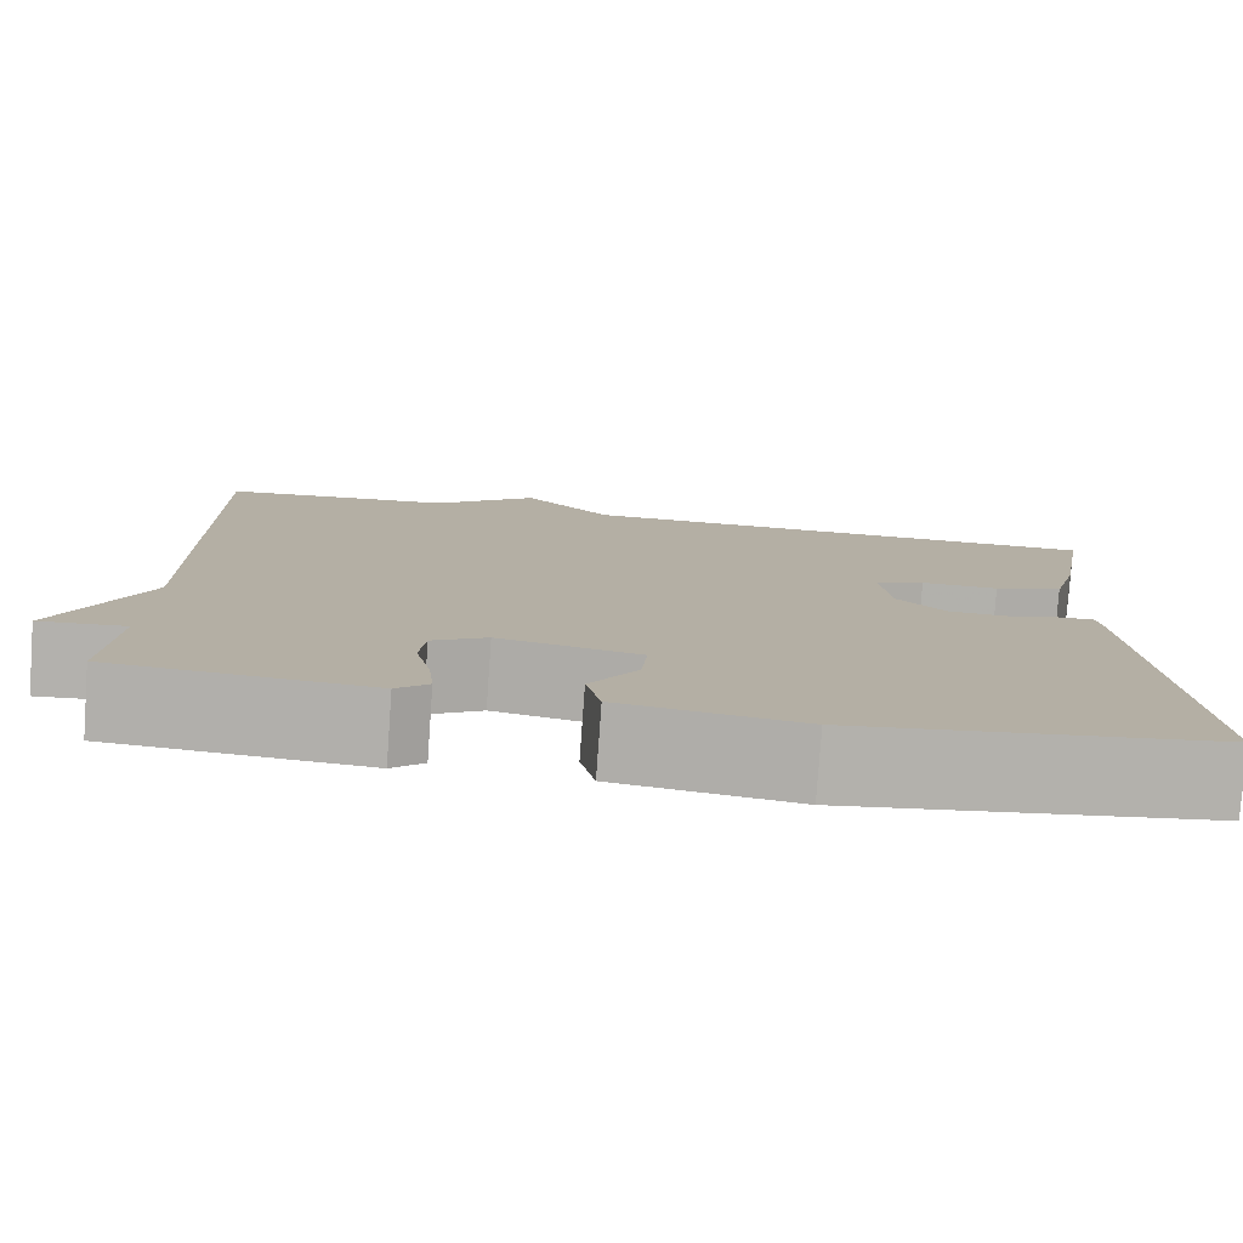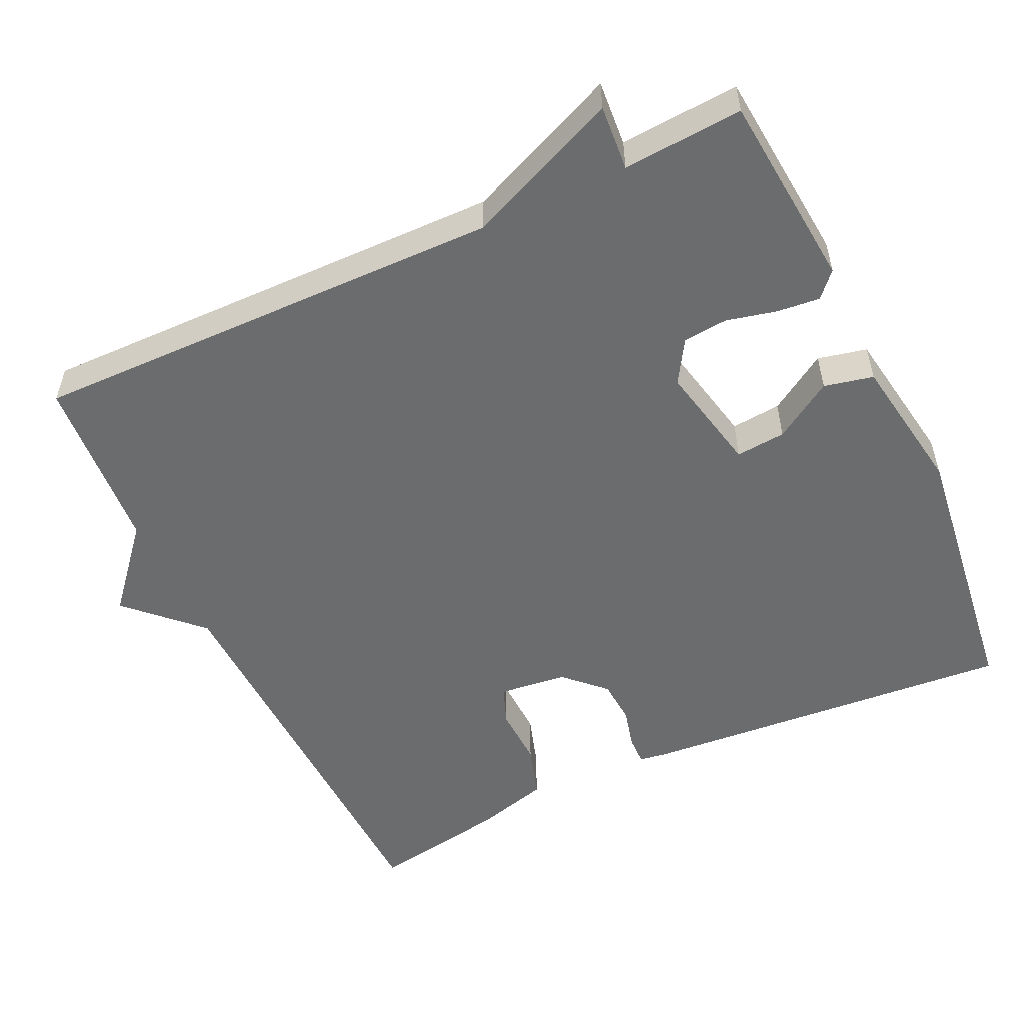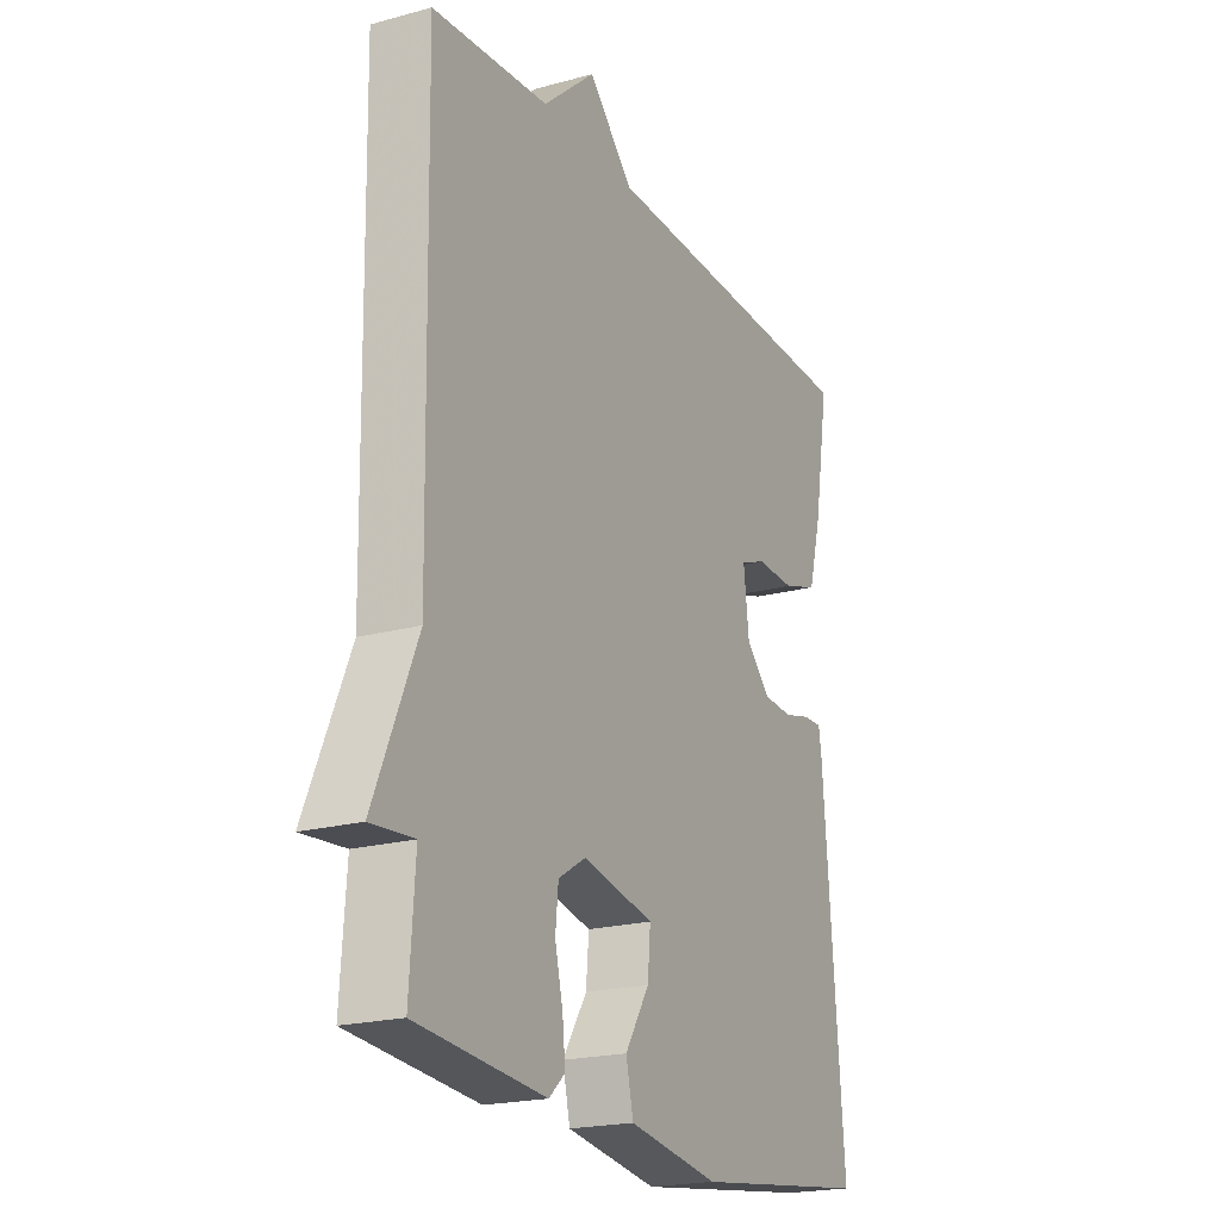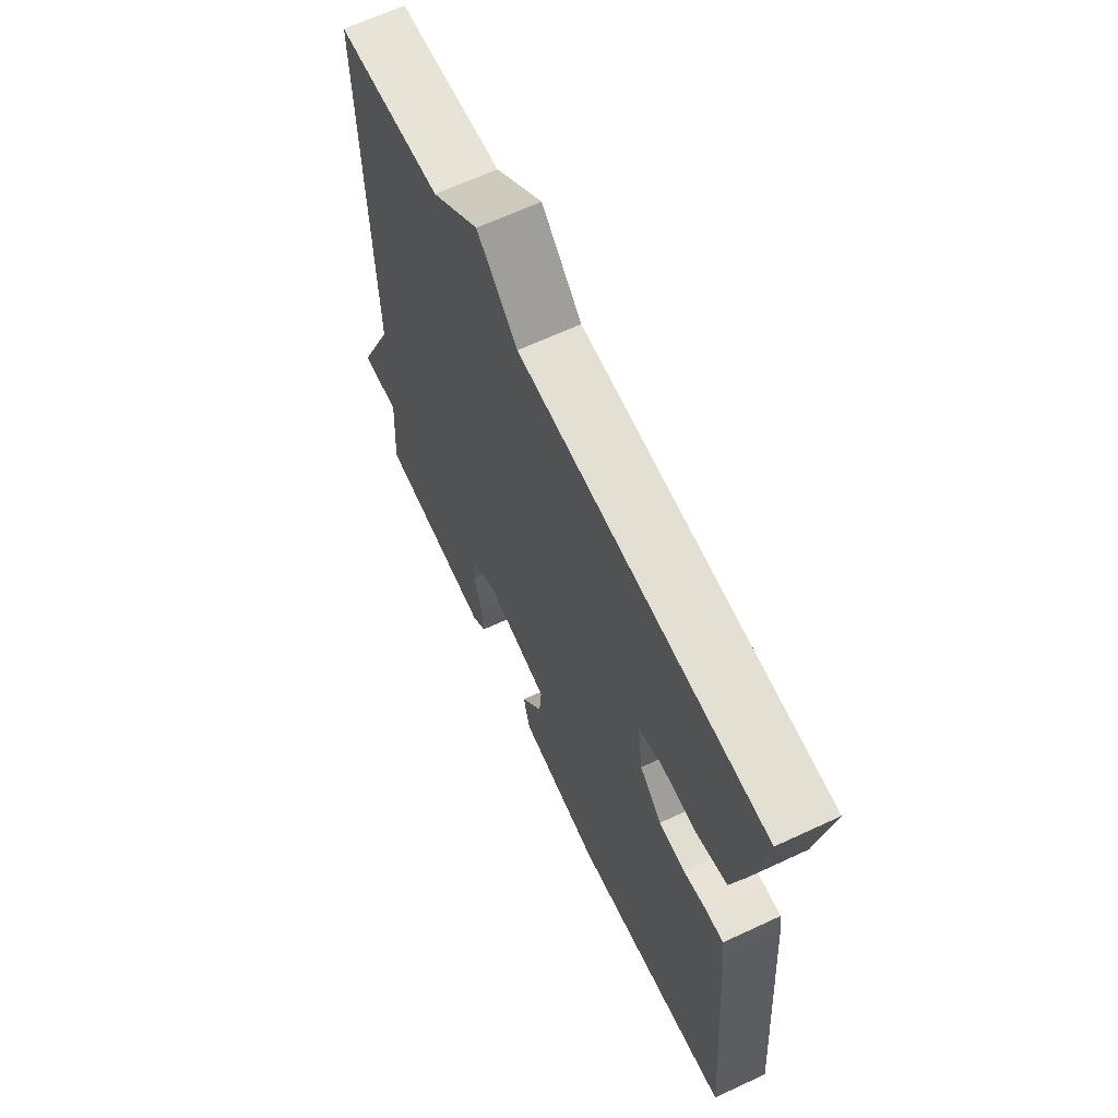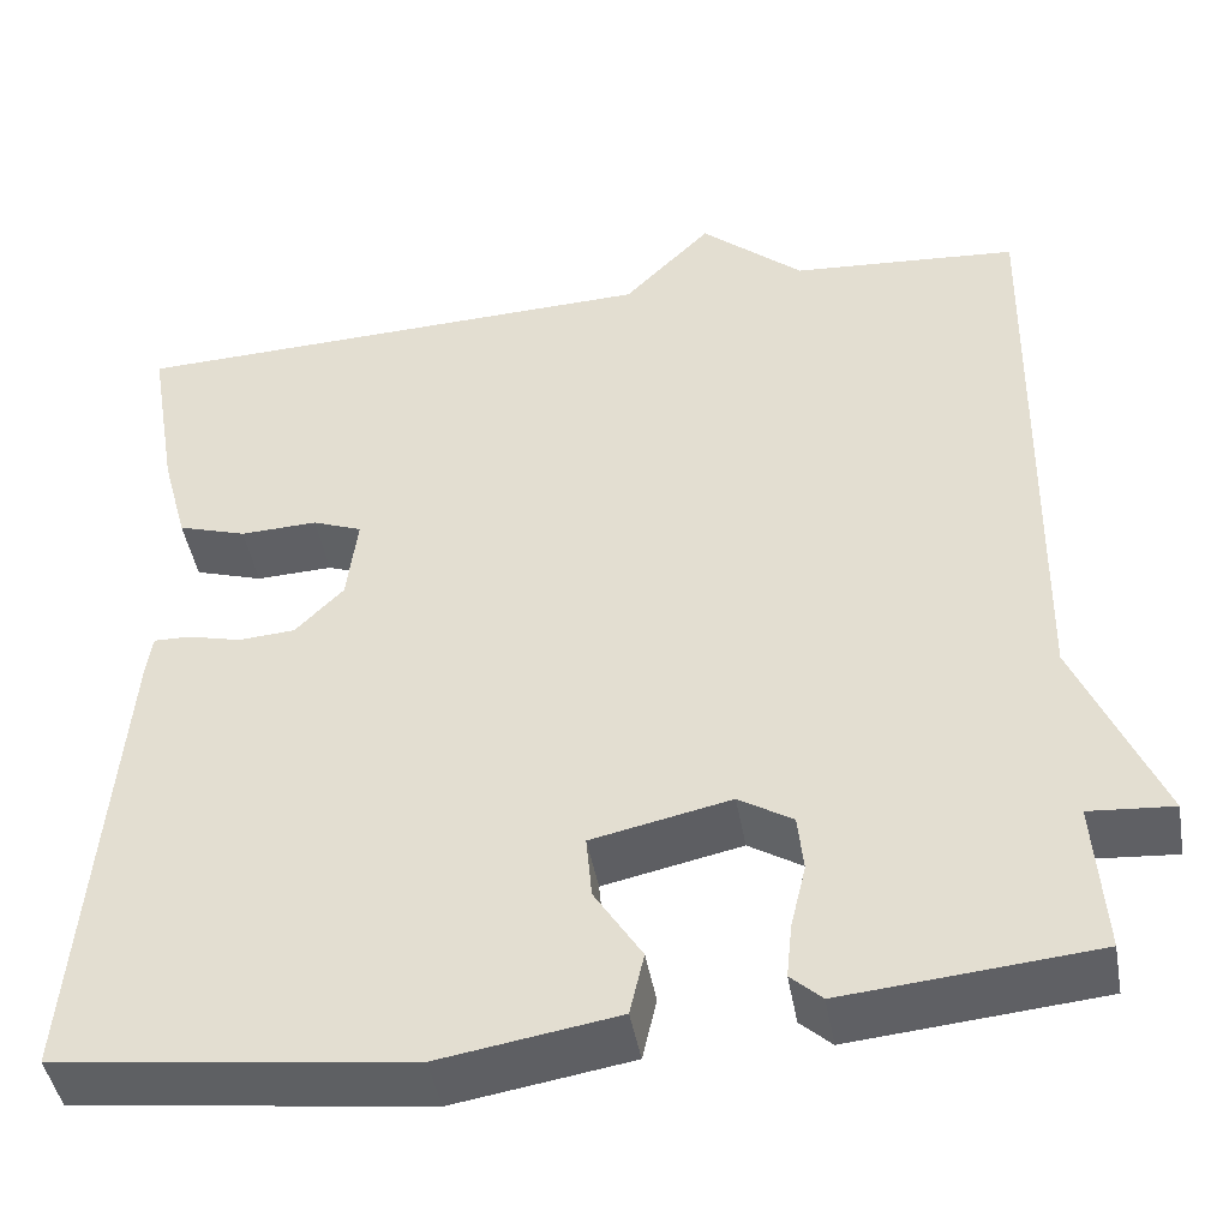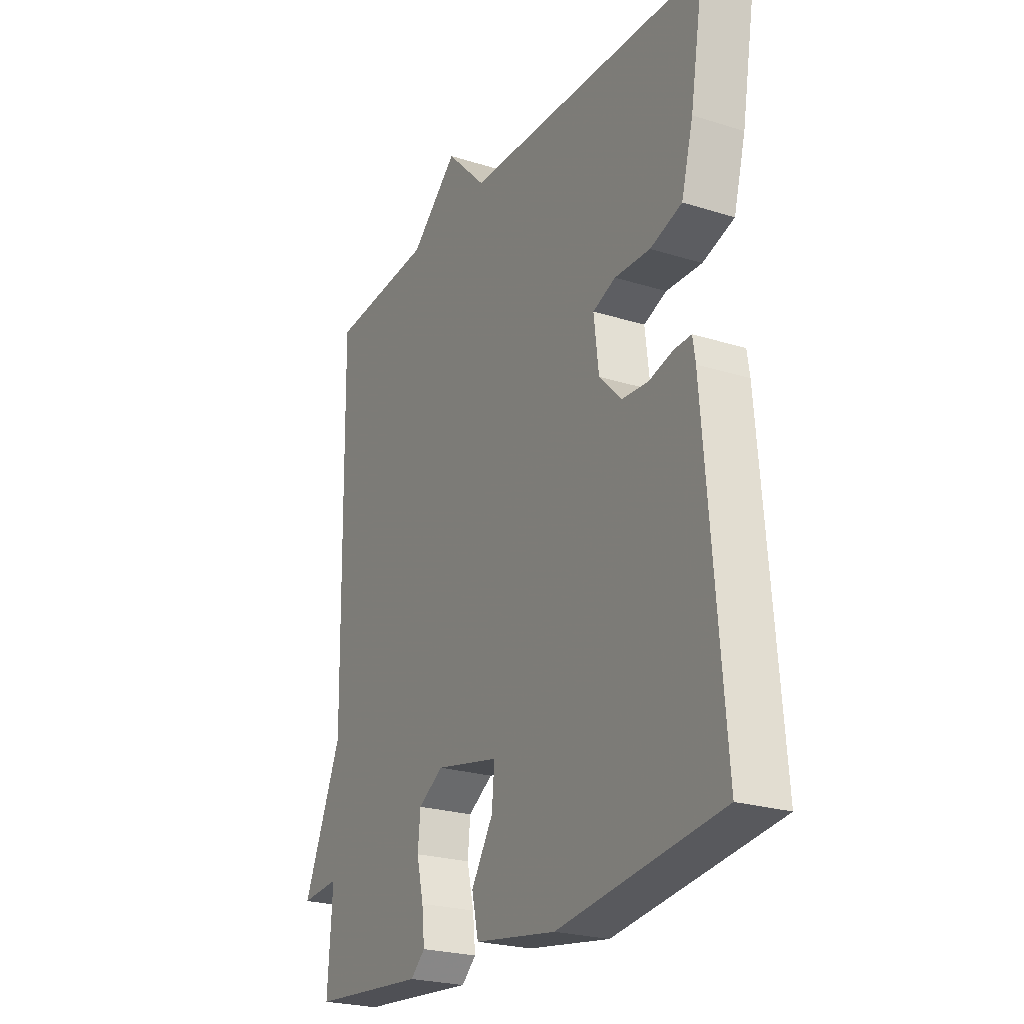
<metadata>
{"format":"obj","ext":"obj","renderer":"f3d","projection":"perspective","resolution":1024,"background":"white","views":[{"elev":-79.1,"azim":175.9,"up":"+Z"},{"elev":-53.6,"azim":115.3,"up":"+Y"},{"elev":-20.5,"azim":116.4,"up":"+Z"},{"elev":65.5,"azim":-115.1,"up":"+Z"},{"elev":-44.9,"azim":10.0,"up":"+Z"},{"elev":-24.0,"azim":-117.6,"up":"+Z"}]}
</metadata>
<code>
v -0.5 0.07 -0.5
v -0.459 0.07 0.004
v -0.453 0.07 0.044
v -0.414 0.07 0.043
v -0.359 0.07 0.029
v -0.299 0.07 0.033
v -0.248 0.07 0.085
v -0.237 0.07 0.177
v -0.289 0.07 0.197
v -0.37 0.07 0.194
v -0.442 0.07 0.217
v -0.469 0.07 0.317
v -0.5 0.07 0.5
v 0.061 0.07 0.518
v 0.153 0.07 0.612
v 0.261 0.07 0.518
v 0.5 0.07 0.5
v 0.489 0.07 -0.139
v 0.577 0.07 -0.346
v 0.489 0.07 -0.339
v 0.5 0.07 -0.5
v 0.237 0.07 -0.524
v 0.204 0.07 -0.494
v 0.21 0.07 -0.436
v 0.226 0.07 -0.369
v 0.22 0.07 -0.309
v 0.163 0.07 -0.274
v 0.017 0.07 -0.305
v 0.023 0.07 -0.372
v 0.073 0.07 -0.451
v 0.058 0.07 -0.517
v -0.129 0.07 -0.547
v -0.5 0 -0.5
v -0.459 0 0.004
v -0.453 0 0.044
v -0.414 0 0.043
v -0.359 0 0.029
v -0.299 0 0.033
v -0.248 0 0.085
v -0.237 0 0.177
v -0.289 0 0.197
v -0.37 0 0.194
v -0.442 0 0.217
v -0.469 0 0.317
v -0.5 0 0.5
v 0.061 0 0.518
v 0.153 0 0.612
v 0.261 0 0.518
v 0.5 0 0.5
v 0.489 0 -0.139
v 0.577 0 -0.346
v 0.489 0 -0.339
v 0.5 0 -0.5
v 0.237 0 -0.524
v 0.204 0 -0.494
v 0.21 0 -0.436
v 0.226 0 -0.369
v 0.22 0 -0.309
v 0.163 0 -0.274
v 0.017 0 -0.305
v 0.023 0 -0.372
v 0.073 0 -0.451
v 0.058 0 -0.517
v -0.129 0 -0.547
f 3 4 5
f 2 3 5
f 1 2 5
f 32 1 5
f 31 32 5
f 30 31 5
f 29 30 5
f 28 29 5 6
f 27 28 6 7
f 26 27 7 8
f 23 24 25
f 22 23 25
f 21 22 25
f 20 21 25
f 20 25 26
f 20 26 8
f 19 20 8
f 18 19 8
f 16 17 18 8
f 14 15 16 8
f 12 13 14
f 11 12 14
f 10 11 14
f 9 10 14
f 8 9 14
f 37 36 35
f 37 35 34
f 37 34 33
f 37 33 64
f 37 64 63
f 37 63 62
f 37 62 61
f 38 37 61 60
f 39 38 60 59
f 40 39 59 58
f 57 56 55
f 57 55 54
f 57 54 53
f 57 53 52
f 58 57 52
f 40 58 52
f 40 52 51
f 40 51 50
f 40 50 49 48
f 40 48 47 46
f 46 45 44
f 46 44 43
f 46 43 42
f 46 42 41
f 46 41 40
f 1 33 34 2
f 2 34 35 3
f 3 35 36 4
f 4 36 37 5
f 5 37 38 6
f 6 38 39 7
f 7 39 40 8
f 8 40 41 9
f 9 41 42 10
f 10 42 43 11
f 11 43 44 12
f 12 44 45 13
f 13 45 46 14
f 14 46 47 15
f 15 47 48 16
f 16 48 49 17
f 17 49 50 18
f 18 50 51 19
f 19 51 52 20
f 20 52 53 21
f 21 53 54 22
f 22 54 55 23
f 23 55 56 24
f 24 56 57 25
f 25 57 58 26
f 26 58 59 27
f 27 59 60 28
f 28 60 61 29
f 29 61 62 30
f 30 62 63 31
f 31 63 64 32
f 32 64 33 1

</code>
